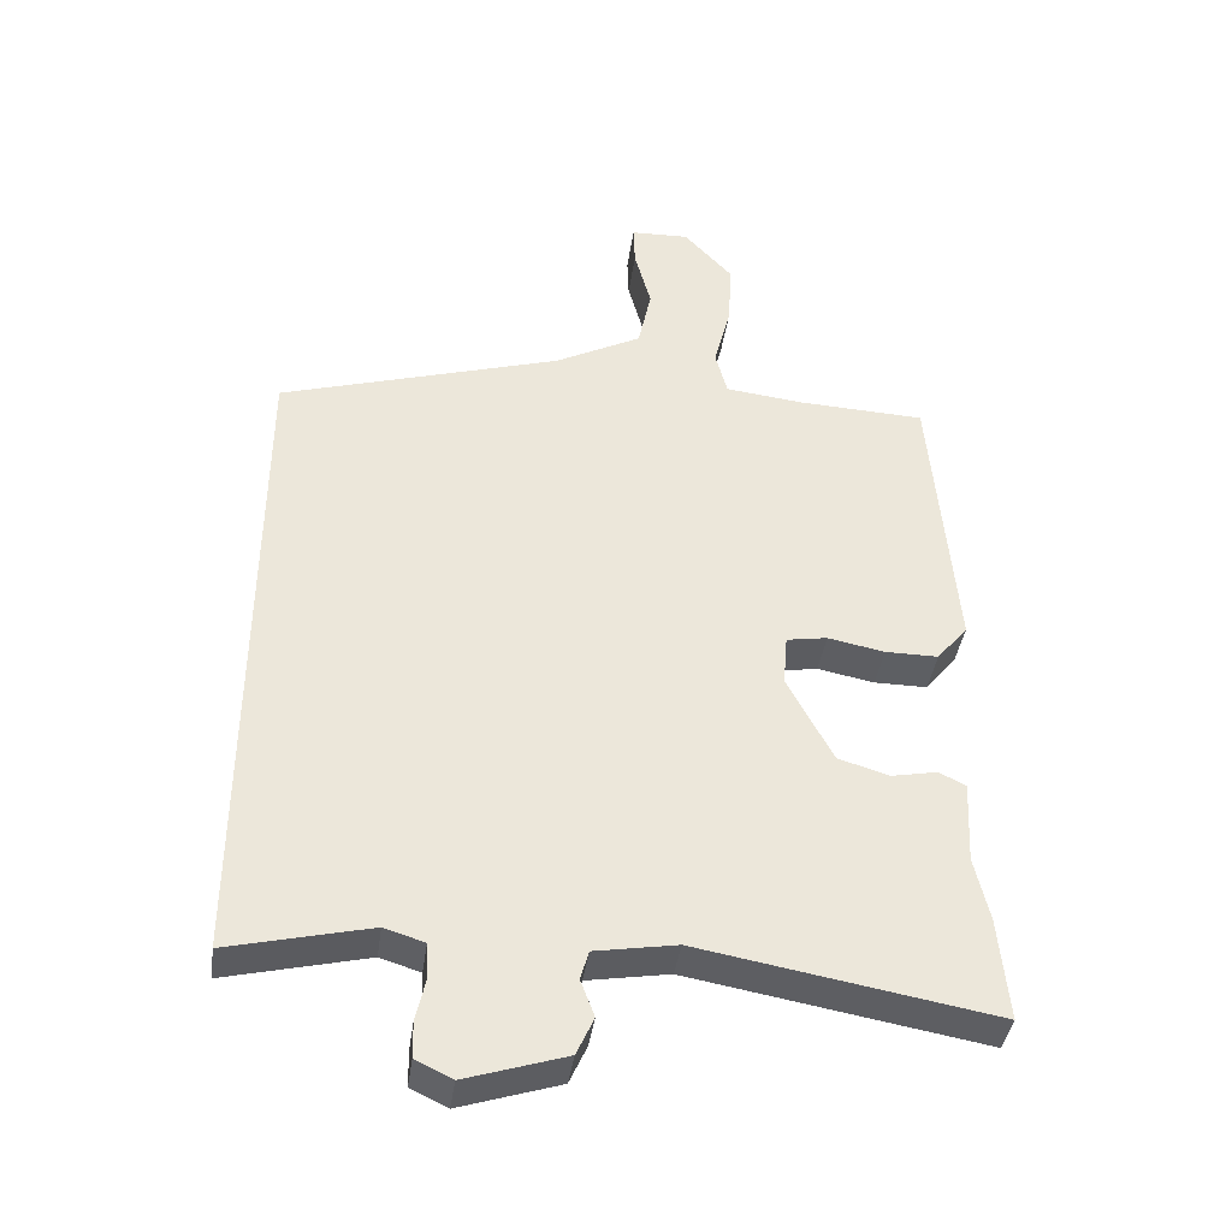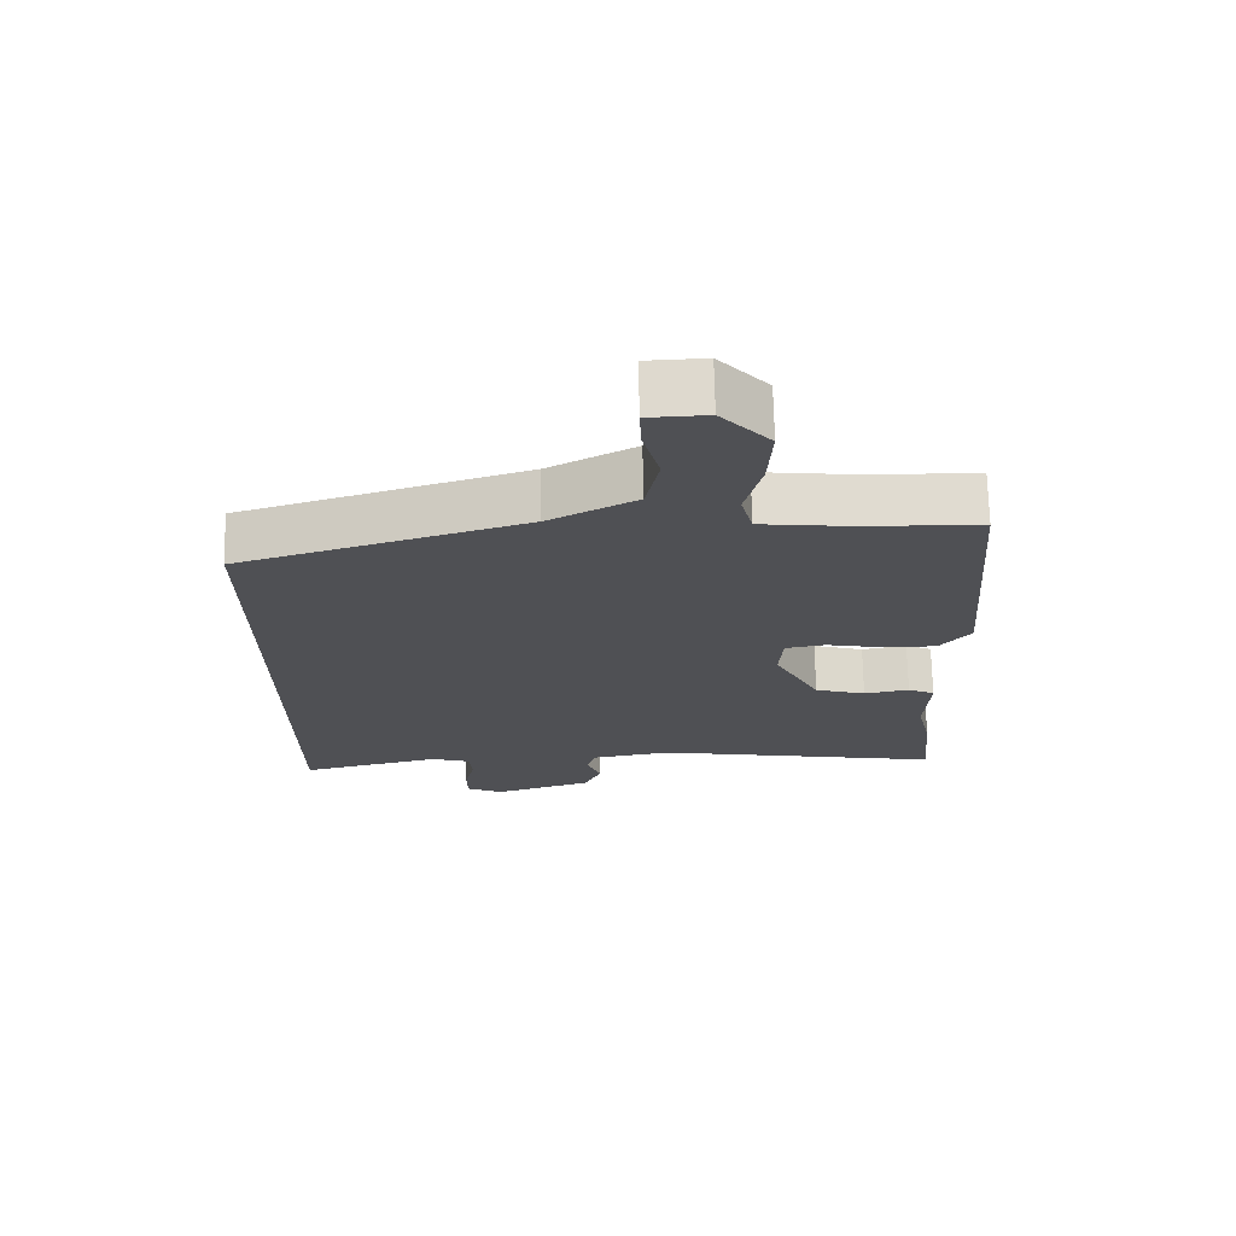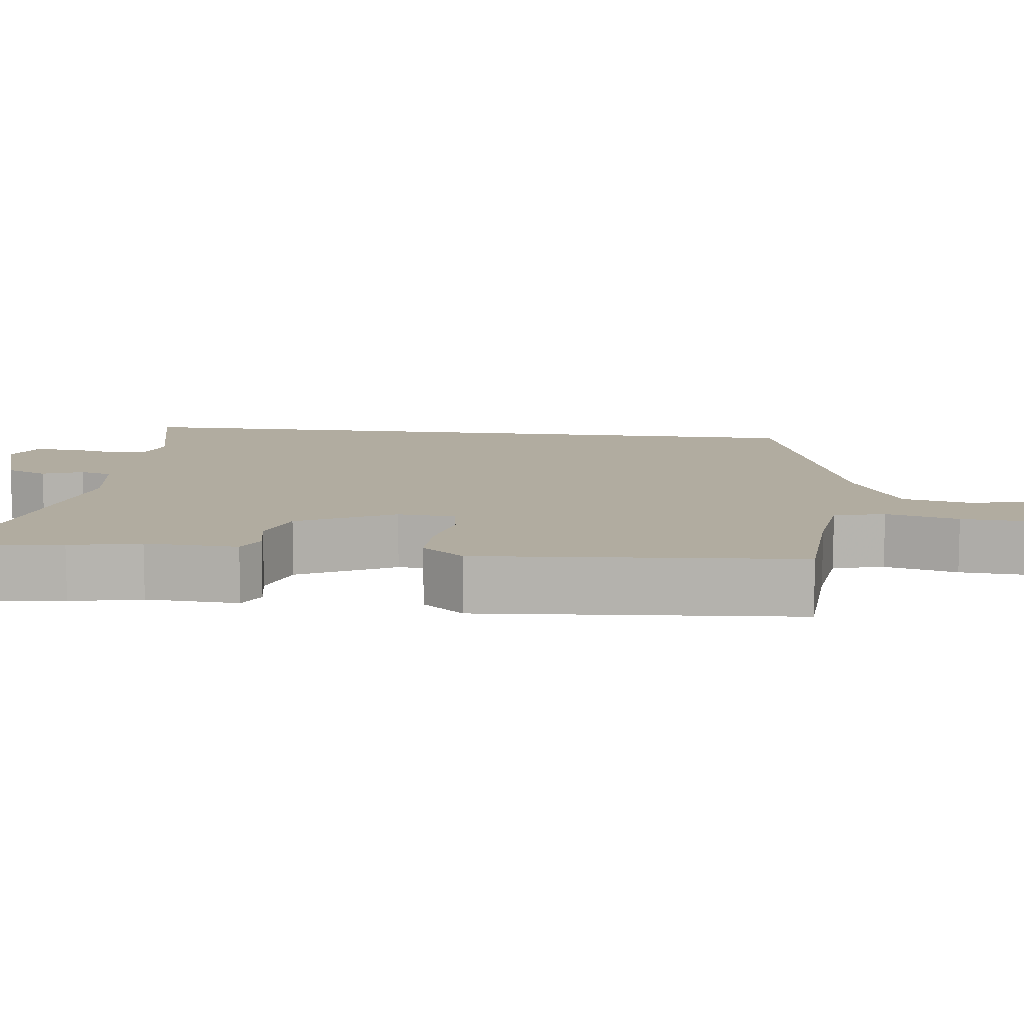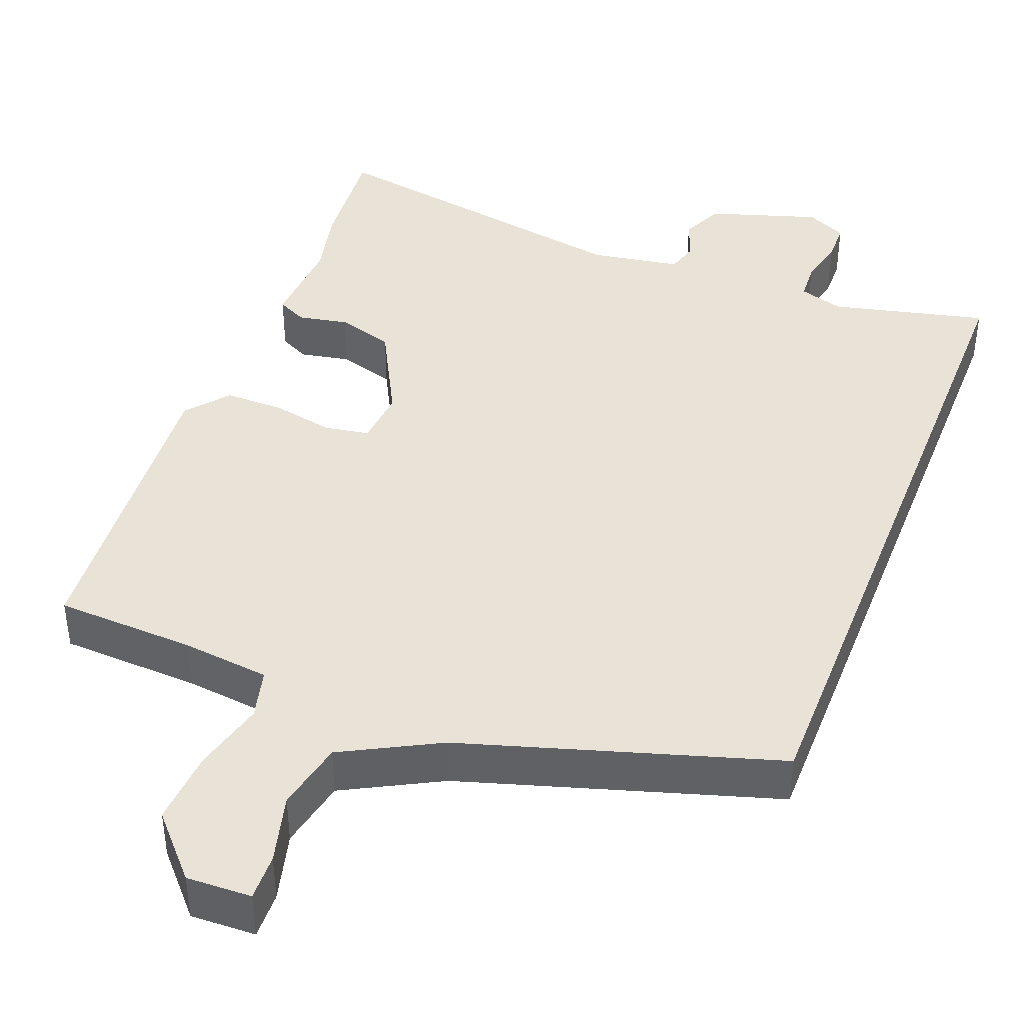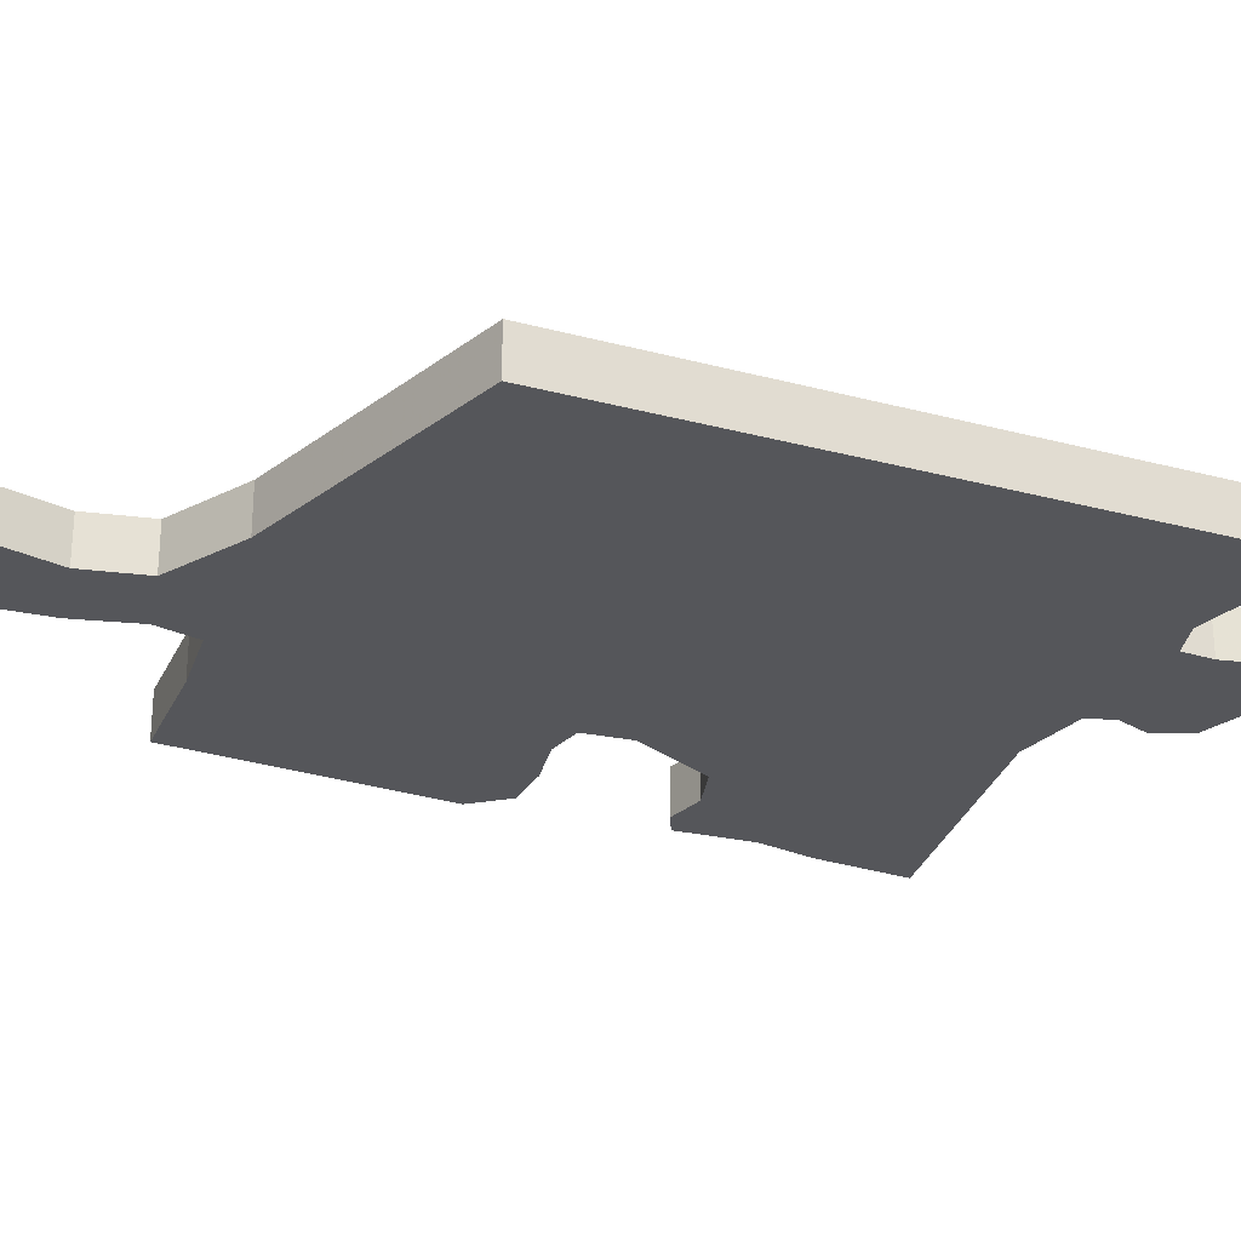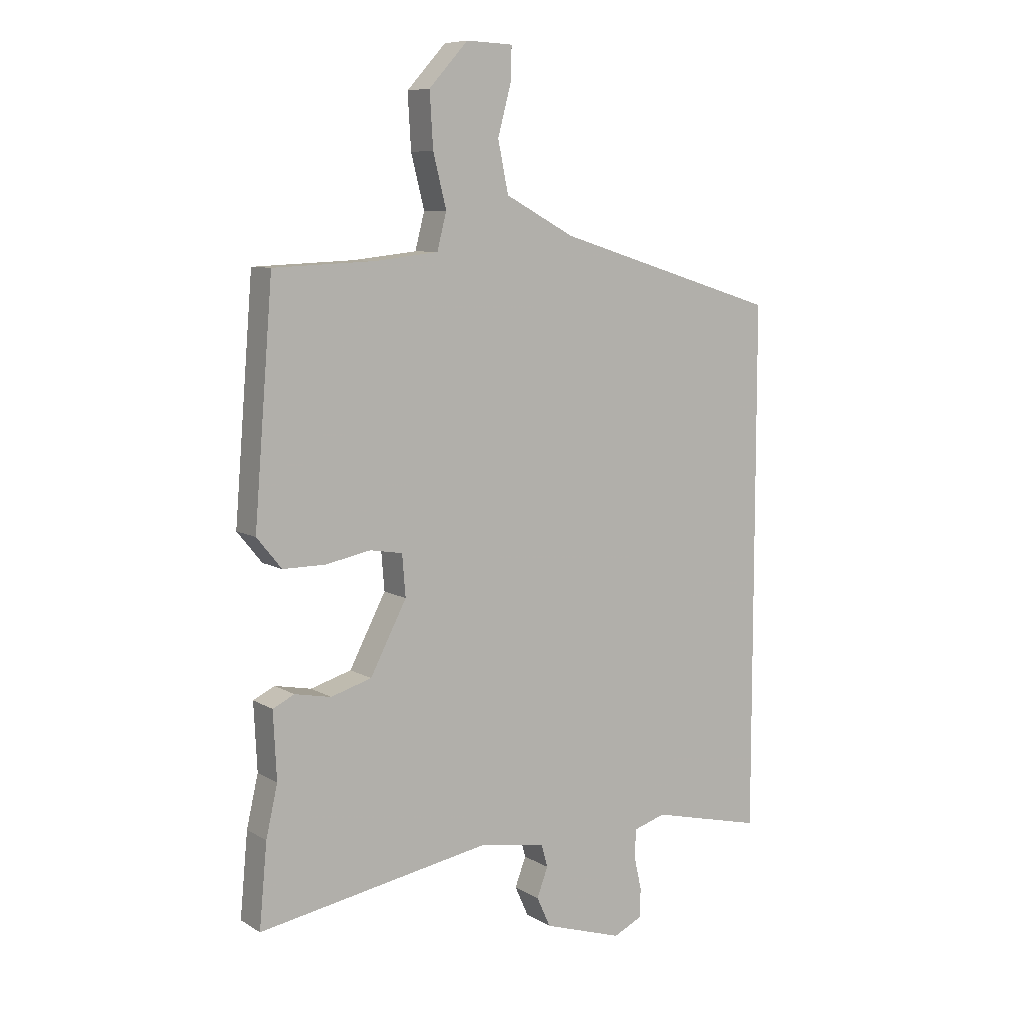
<metadata>
{"format":"obj","ext":"obj","renderer":"f3d","projection":"perspective","resolution":1024,"background":"white","views":[{"elev":-40.0,"azim":172.0,"up":"+Z"},{"elev":70.7,"azim":178.7,"up":"+Z"},{"elev":10.1,"azim":-82.8,"up":"+Y"},{"elev":41.7,"azim":21.3,"up":"+Y"},{"elev":-26.1,"azim":66.9,"up":"+Y"},{"elev":8.2,"azim":-33.0,"up":"+Z"}]}
</metadata>
<code>
v 0.5 0.07 0.377
v 0.5 0.07 -0.583
v 0.296 0.07 -0.534
v 0.238 0.07 -0.552
v 0.235 0.07 -0.602
v 0.249 0.07 -0.664
v 0.248 0.07 -0.717
v 0.195 0.07 -0.742
v 0.051 0.07 -0.696
v 0.026 0.07 -0.641
v 0.046 0.07 -0.588
v 0.034 0.07 -0.546
v -0.084 0.07 -0.526
v -0.509 0.07 -0.6
v -0.495 0.07 -0.45
v -0.474 0.07 -0.358
v -0.48 0.07 -0.237
v -0.441 0.07 -0.218
v -0.375 0.07 -0.231
v -0.301 0.07 -0.209
v -0.235 0.07 -0.083
v -0.241 0.07 -0.008
v -0.3 0.07 0.002
v -0.382 0.07 -0.014
v -0.459 0.07 -0.014
v -0.504 0.07 0.041
v -0.47 0.07 0.458
v -0.286 0.07 0.466
v -0.171 0.07 0.479
v -0.154 0.07 0.545
v -0.178 0.07 0.64
v -0.184 0.07 0.738
v -0.113 0.07 0.816
v -0.028 0.07 0.813
v -0.03 0.07 0.752
v -0.054 0.07 0.662
v -0.035 0.07 0.57
v 0.091 0.07 0.503
v 0.5 0 0.377
v 0.5 0 -0.583
v 0.296 0 -0.534
v 0.238 0 -0.552
v 0.235 0 -0.602
v 0.249 0 -0.664
v 0.248 0 -0.717
v 0.195 0 -0.742
v 0.051 0 -0.696
v 0.026 0 -0.641
v 0.046 0 -0.588
v 0.034 0 -0.546
v -0.084 0 -0.526
v -0.509 0 -0.6
v -0.495 0 -0.45
v -0.474 0 -0.358
v -0.48 0 -0.237
v -0.441 0 -0.218
v -0.375 0 -0.231
v -0.301 0 -0.209
v -0.235 0 -0.083
v -0.241 0 -0.008
v -0.3 0 0.002
v -0.382 0 -0.014
v -0.459 0 -0.014
v -0.504 0 0.041
v -0.47 0 0.458
v -0.286 0 0.466
v -0.171 0 0.479
v -0.154 0 0.545
v -0.178 0 0.64
v -0.184 0 0.738
v -0.113 0 0.816
v -0.028 0 0.813
v -0.03 0 0.752
v -0.054 0 0.662
v -0.035 0 0.57
v 0.091 0 0.503
f 34 35 36
f 33 34 36
f 32 33 36
f 31 32 36
f 30 31 36
f 29 30 36 37
f 26 27 28
f 25 26 28
f 24 25 28
f 23 24 28
f 22 23 28 29
f 29 37 38
f 22 29 38
f 21 22 38
f 16 17 18 19
f 16 19 20
f 15 16 20
f 14 15 20
f 13 14 20
f 21 38 1
f 20 21 1
f 13 20 1
f 12 13 1
f 9 10 11
f 8 9 11
f 7 8 11
f 6 7 11
f 5 6 11
f 1 2 3
f 1 3 4
f 12 1 4
f 4 5 11 12
f 74 73 72
f 74 72 71
f 74 71 70
f 74 70 69
f 74 69 68
f 75 74 68 67
f 66 65 64
f 66 64 63
f 66 63 62
f 66 62 61
f 67 66 61 60
f 76 75 67
f 76 67 60
f 76 60 59
f 57 56 55 54
f 58 57 54
f 58 54 53
f 58 53 52
f 58 52 51
f 39 76 59
f 39 59 58
f 39 58 51
f 39 51 50
f 49 48 47
f 49 47 46
f 49 46 45
f 49 45 44
f 49 44 43
f 41 40 39
f 42 41 39
f 42 39 50
f 50 49 43 42
f 1 39 40 2
f 2 40 41 3
f 3 41 42 4
f 4 42 43 5
f 5 43 44 6
f 6 44 45 7
f 7 45 46 8
f 8 46 47 9
f 9 47 48 10
f 10 48 49 11
f 11 49 50 12
f 12 50 51 13
f 13 51 52 14
f 14 52 53 15
f 15 53 54 16
f 16 54 55 17
f 17 55 56 18
f 18 56 57 19
f 19 57 58 20
f 20 58 59 21
f 21 59 60 22
f 22 60 61 23
f 23 61 62 24
f 24 62 63 25
f 25 63 64 26
f 26 64 65 27
f 27 65 66 28
f 28 66 67 29
f 29 67 68 30
f 30 68 69 31
f 31 69 70 32
f 32 70 71 33
f 33 71 72 34
f 34 72 73 35
f 35 73 74 36
f 36 74 75 37
f 37 75 76 38
f 38 76 39 1

</code>
